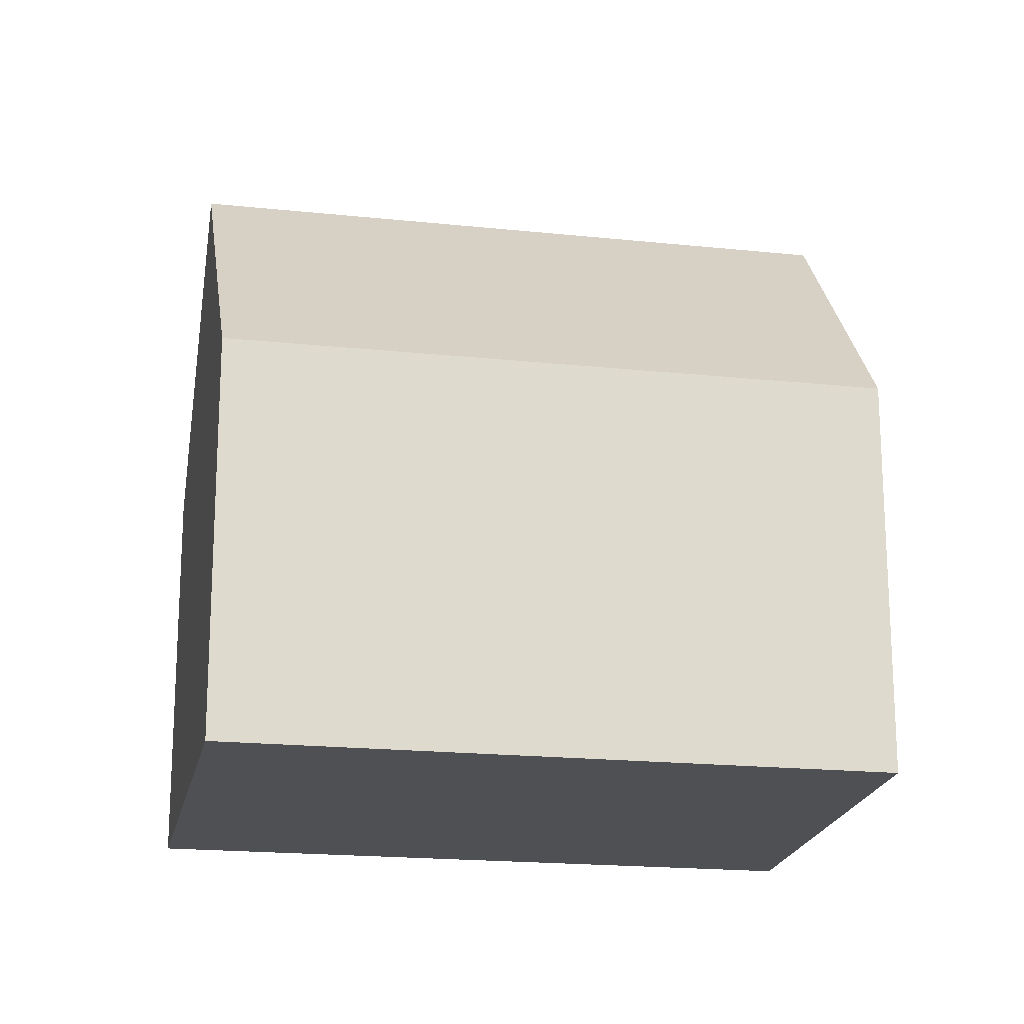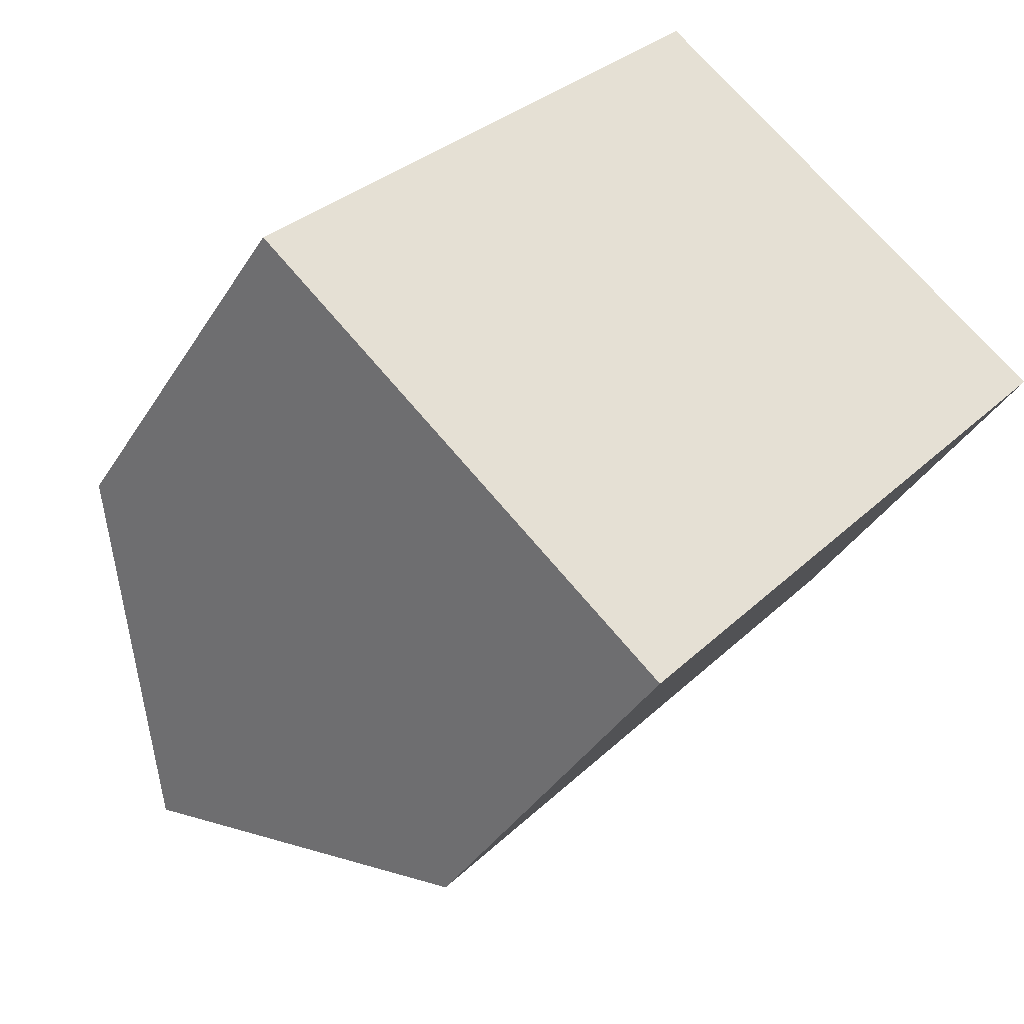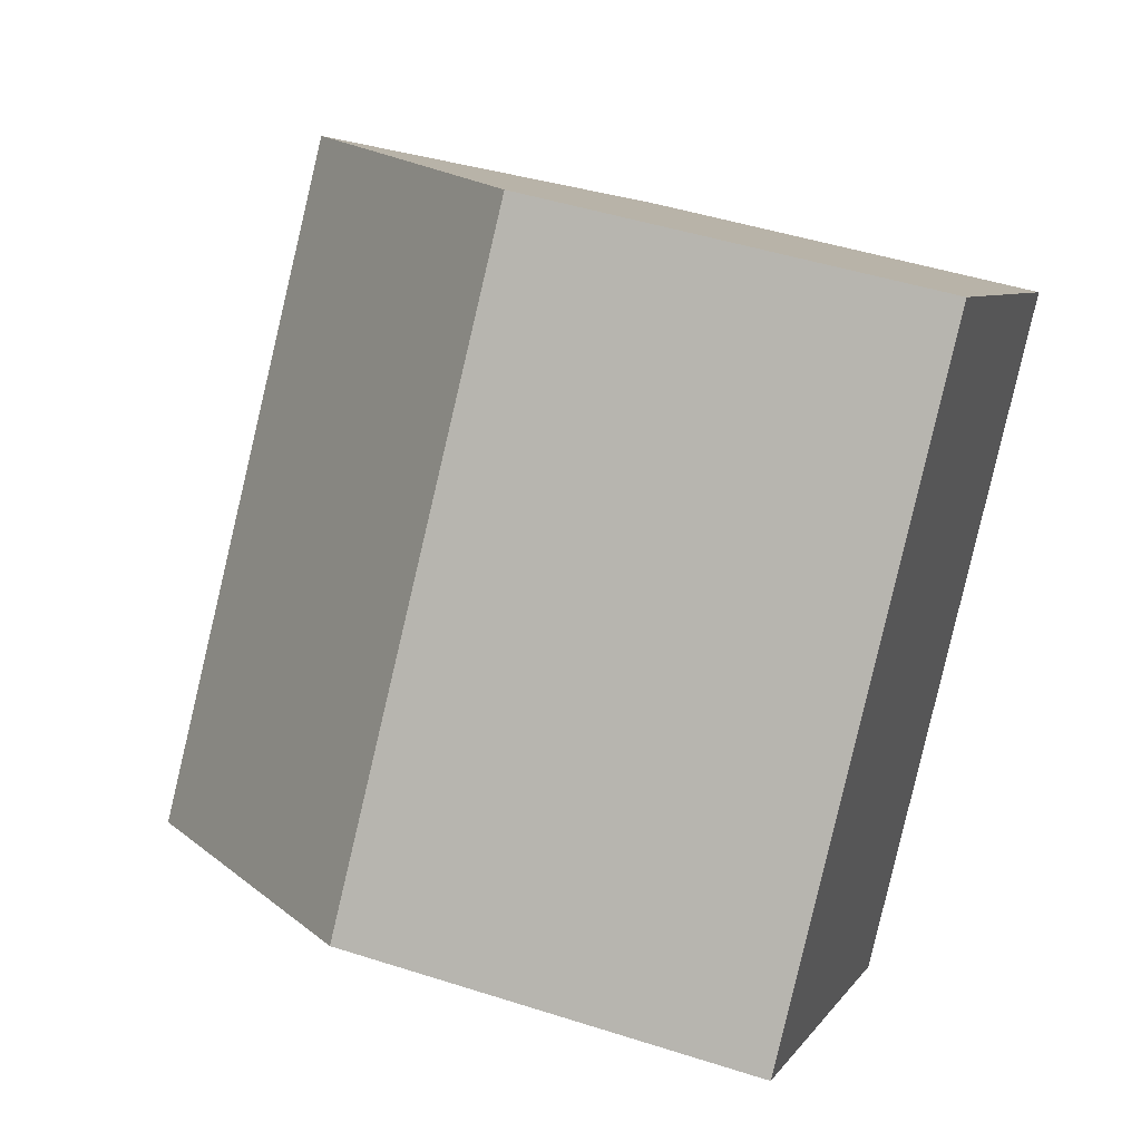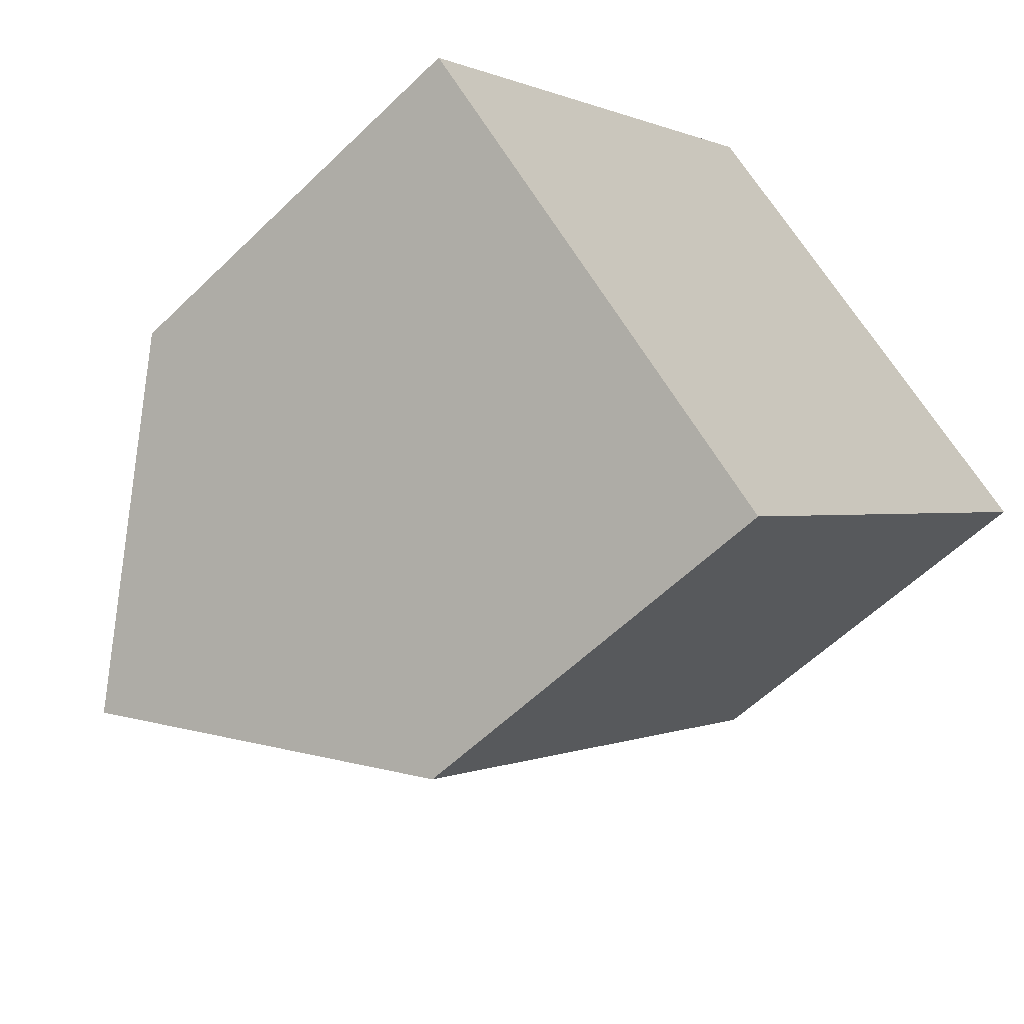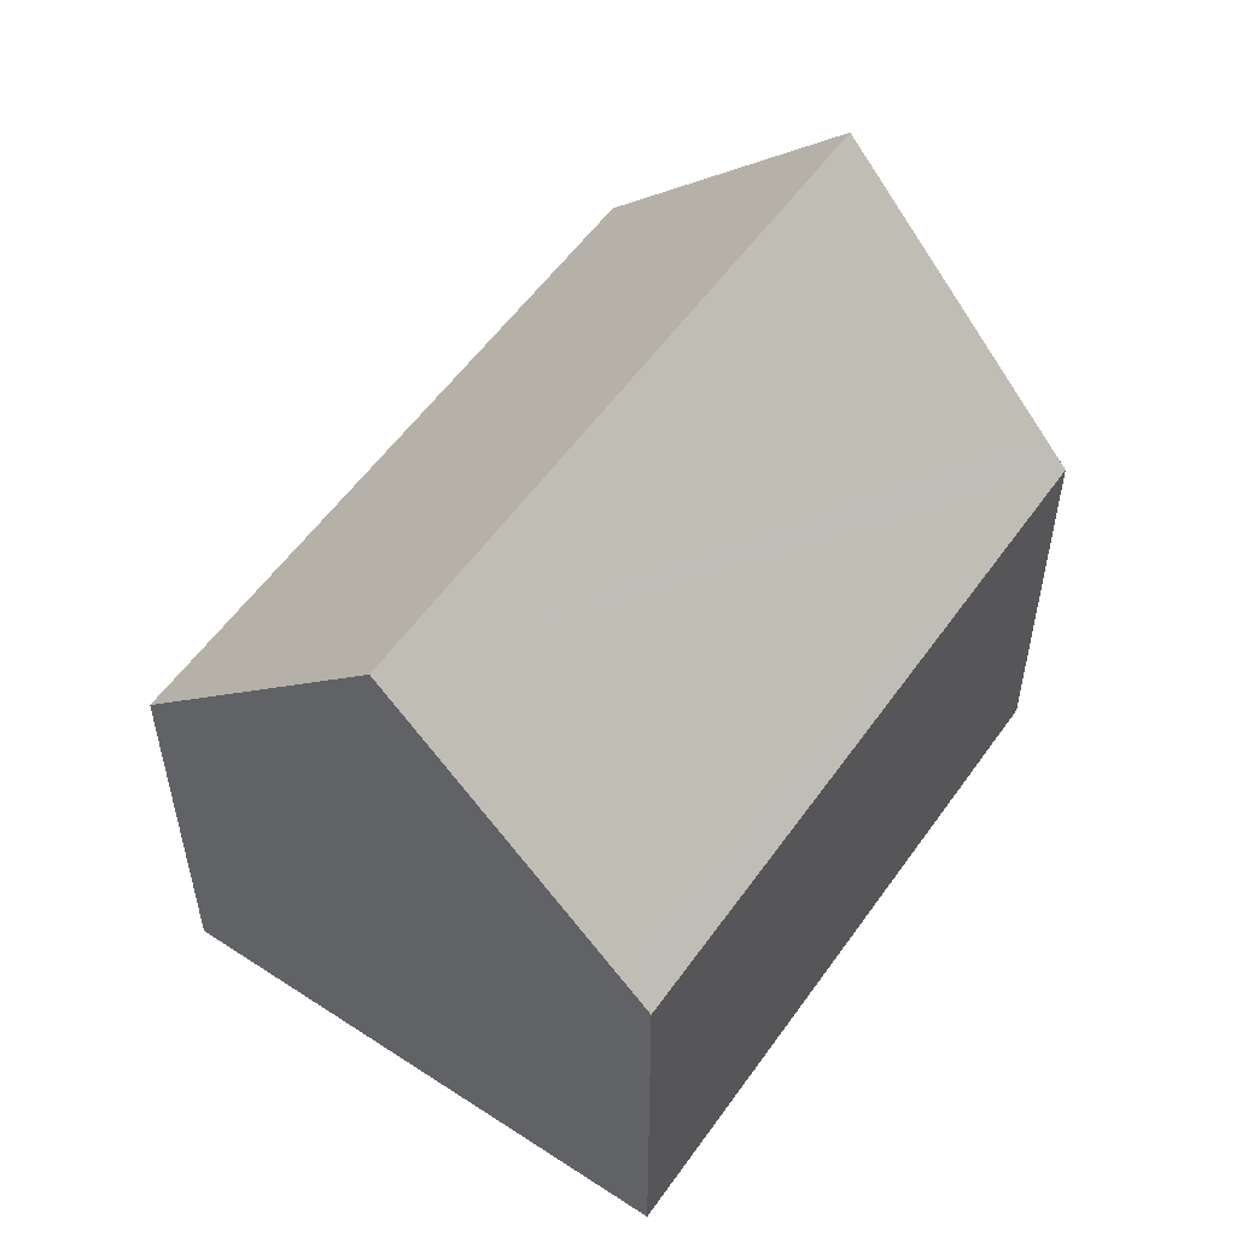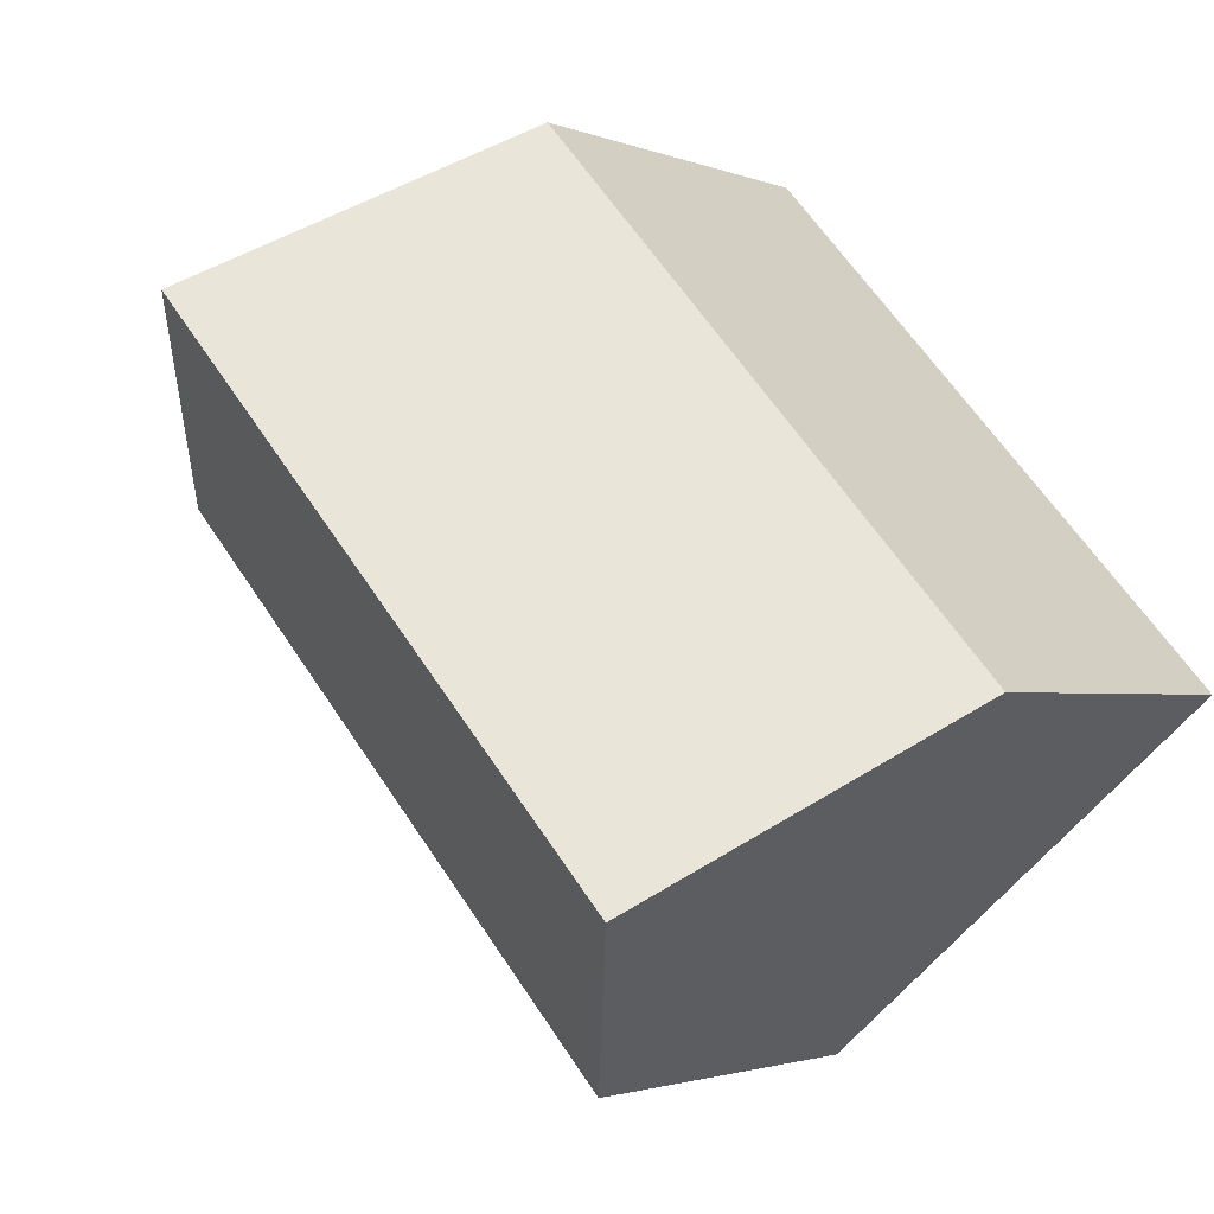
<metadata>
{"format":"obj","ext":"obj","renderer":"f3d","projection":"perspective","resolution":1024,"background":"white","views":[{"elev":-18.9,"azim":-59.8,"up":"+Y"},{"elev":-37.4,"azim":-28.2,"up":"+Z"},{"elev":46.2,"azim":-69.8,"up":"+Z"},{"elev":-57.6,"azim":-44.8,"up":"+Z"},{"elev":55.2,"azim":-103.8,"up":"+Y"},{"elev":-2.0,"azim":-145.2,"up":"+Z"}]}
</metadata>
<code>
v  18.13 9.453 4.28
v  4.26 14.65 -3.776
v  14.18 14.65 7.4
v  18.65 8.761 3.864
v  8.648 8.761 -7.403
v  5.903 12.38 -5.232
v  8.016 9.455 -7.105
v  8.518 8.761 -7.55
v  9.713 8.763 10.93
v  0.476 9.417 -0.422
v  0 8.76 5.364e-16
v  10.21 9.421 10.54
v  9.713 -6.695e-16 10.93
v  0 0 0
v  10.21 -6.453e-16 10.54
v  18.65 -2.366e-16 3.864
v  14.18 -4.531e-16 7.4
v  18.13 -2.621e-16 4.28
v  8.648 4.533e-16 -7.403
v  8.518 4.623e-16 -7.55
v  8.016 4.351e-16 -7.105
v  5.903 3.204e-16 -5.232
v  4.26 2.312e-16 -3.776
v  0.476 2.584e-17 -0.422
g defaultobject
f 1 2 3
f 2 1 4
f 2 4 5
f 2 5 6
f 6 5 7
f 7 5 8
f 9 10 11
f 10 9 2
f 2 9 12
f 2 12 3
f 11 13 9
f 13 11 14
f 12 1 3
f 1 12 9
f 1 9 13
f 1 13 4
f 4 13 15
f 4 15 16
f 16 15 17
f 16 17 18
f 16 5 4
f 5 16 19
f 5 19 8
f 8 19 20
f 6 10 2
f 10 6 7
f 10 7 8
f 10 8 20
f 10 20 11
f 11 20 21
f 11 21 22
f 11 22 14
f 14 22 23
f 14 23 24
f 19 21 20
f 21 19 16
f 21 16 22
f 22 16 23
f 23 16 24
f 24 16 14
f 14 16 15
f 14 15 13
f 15 16 18
f 15 18 17

</code>
